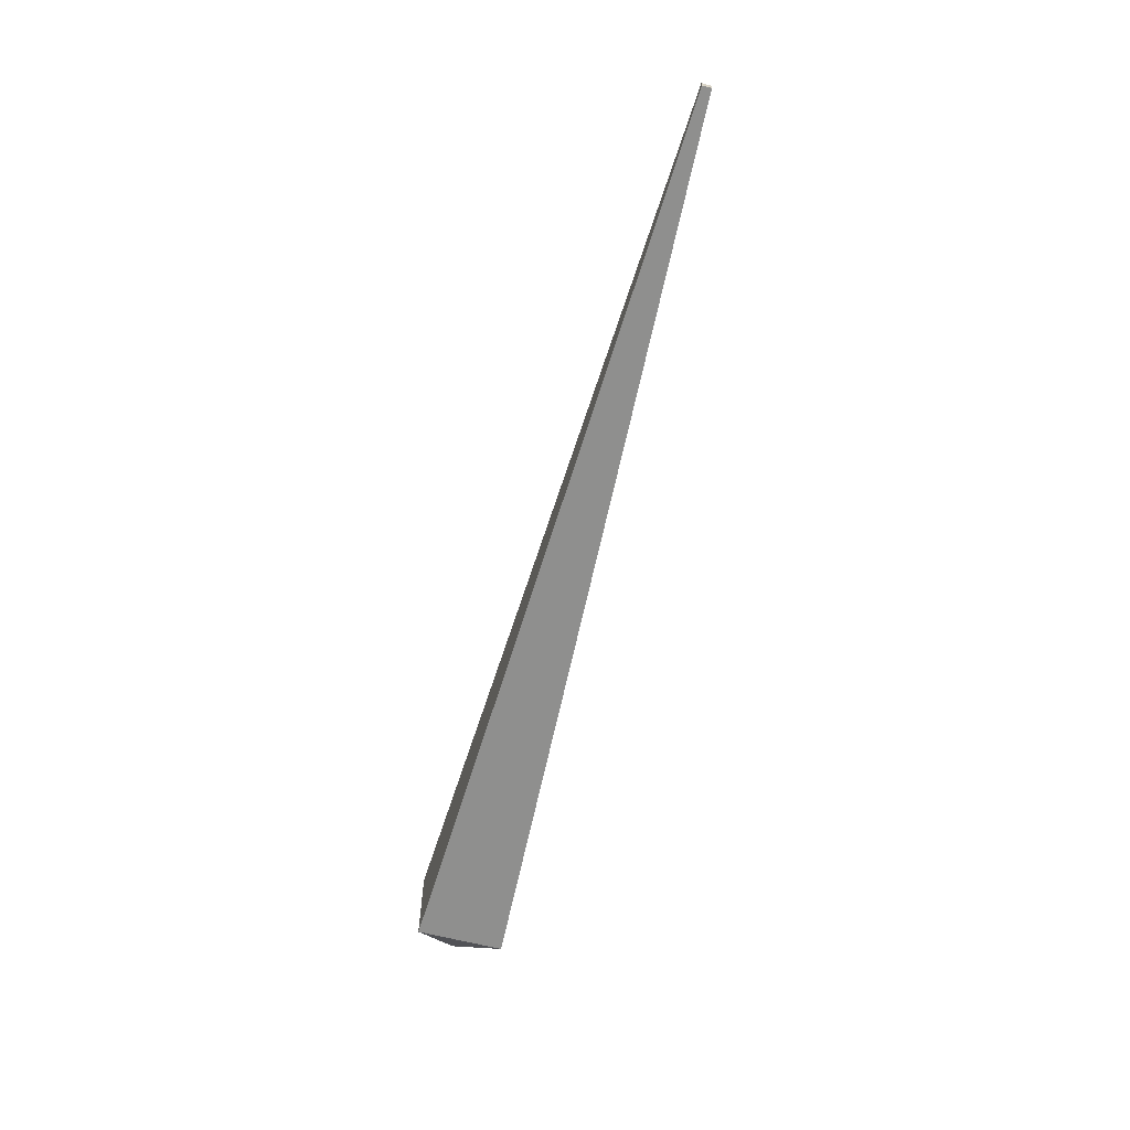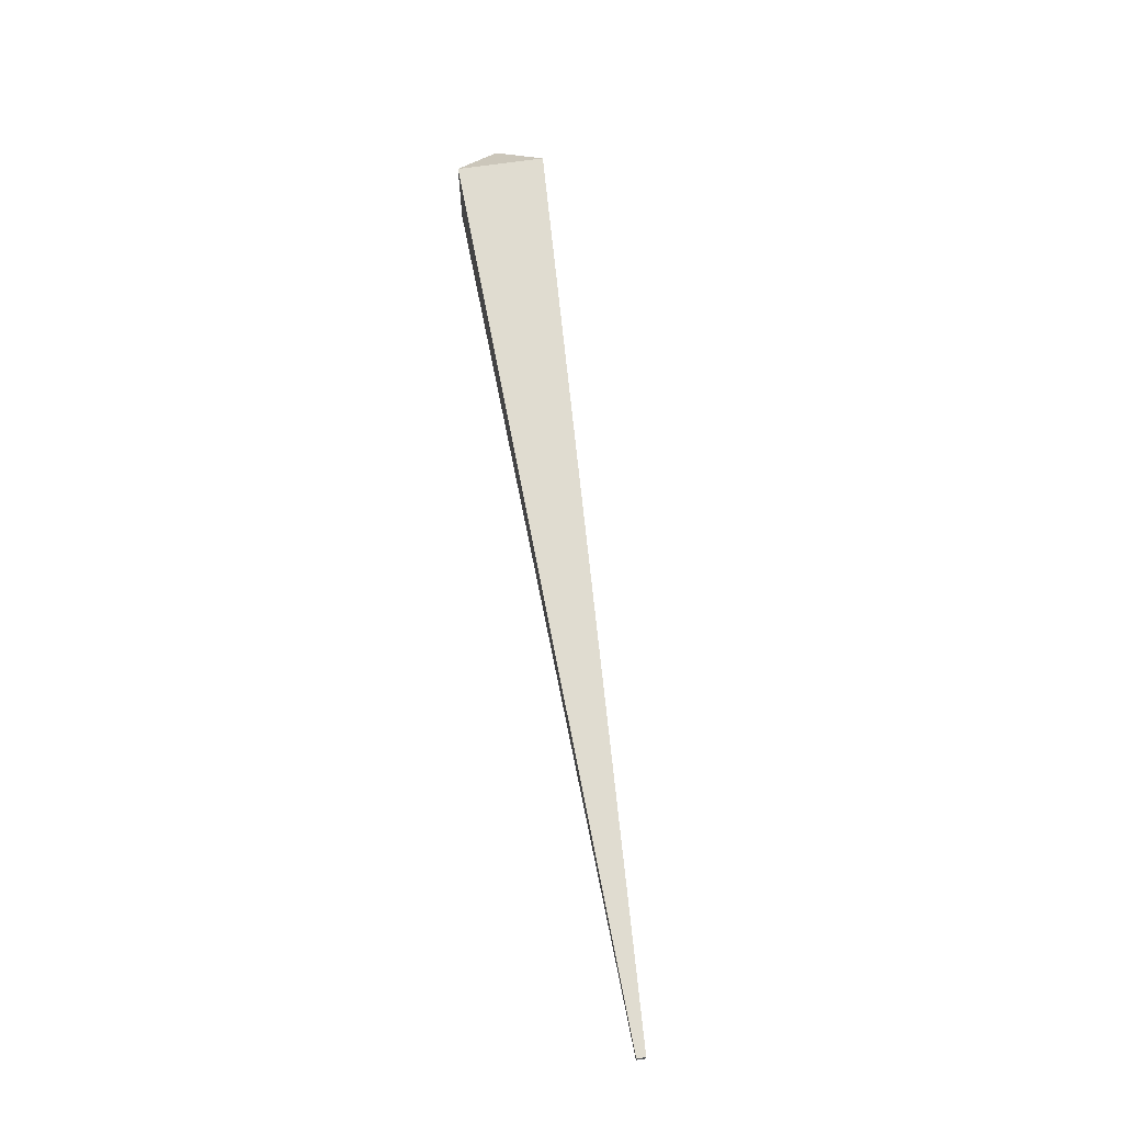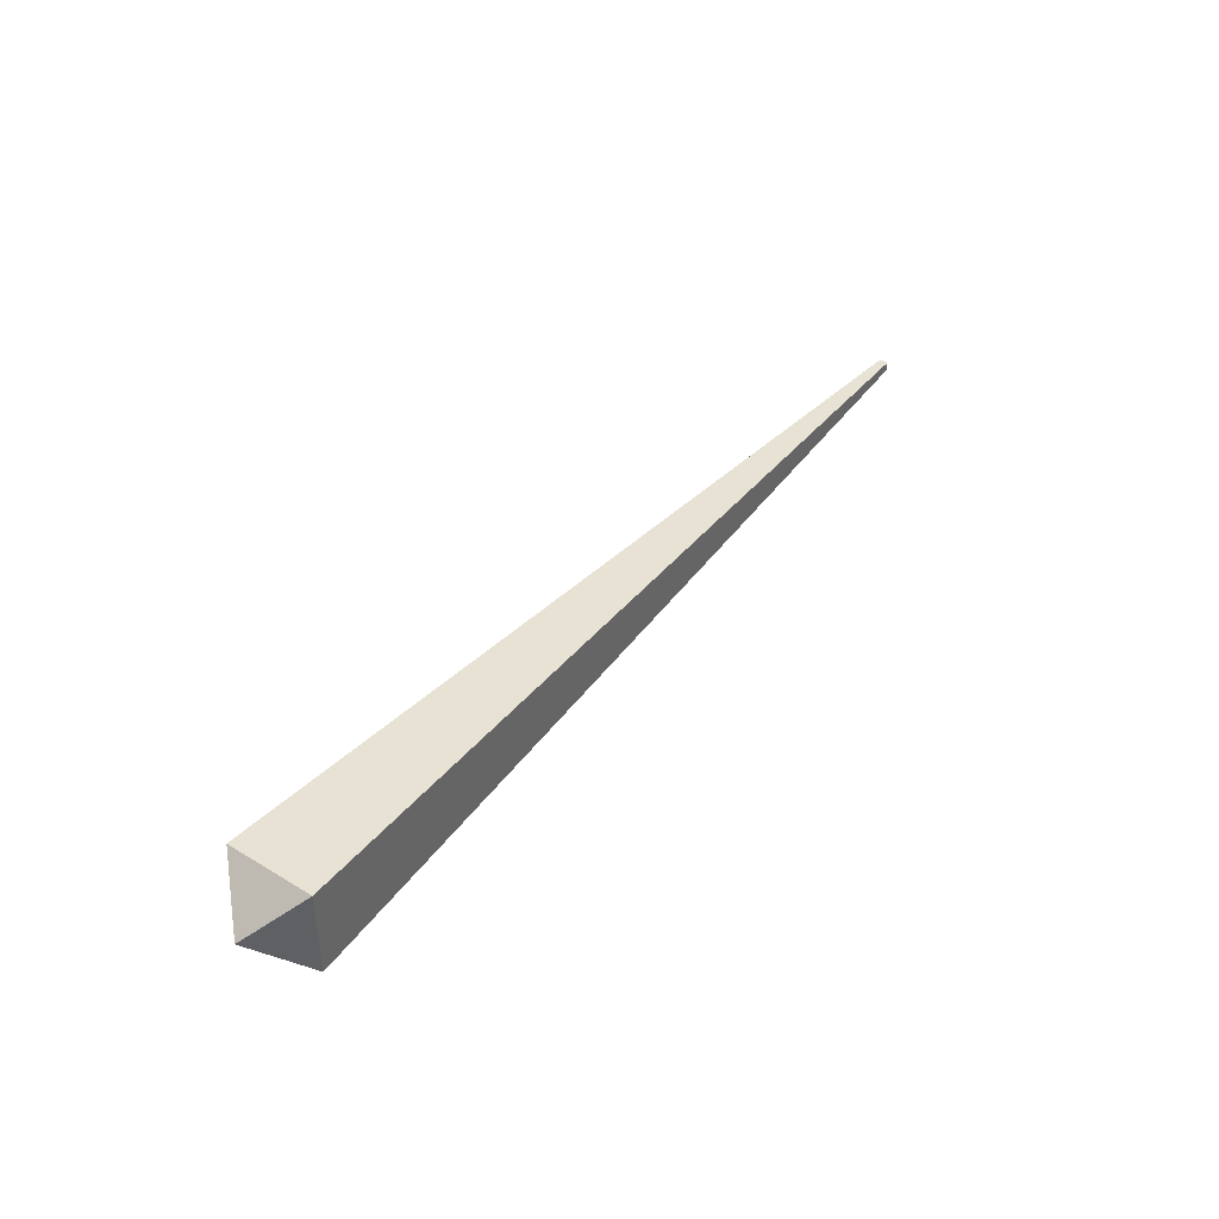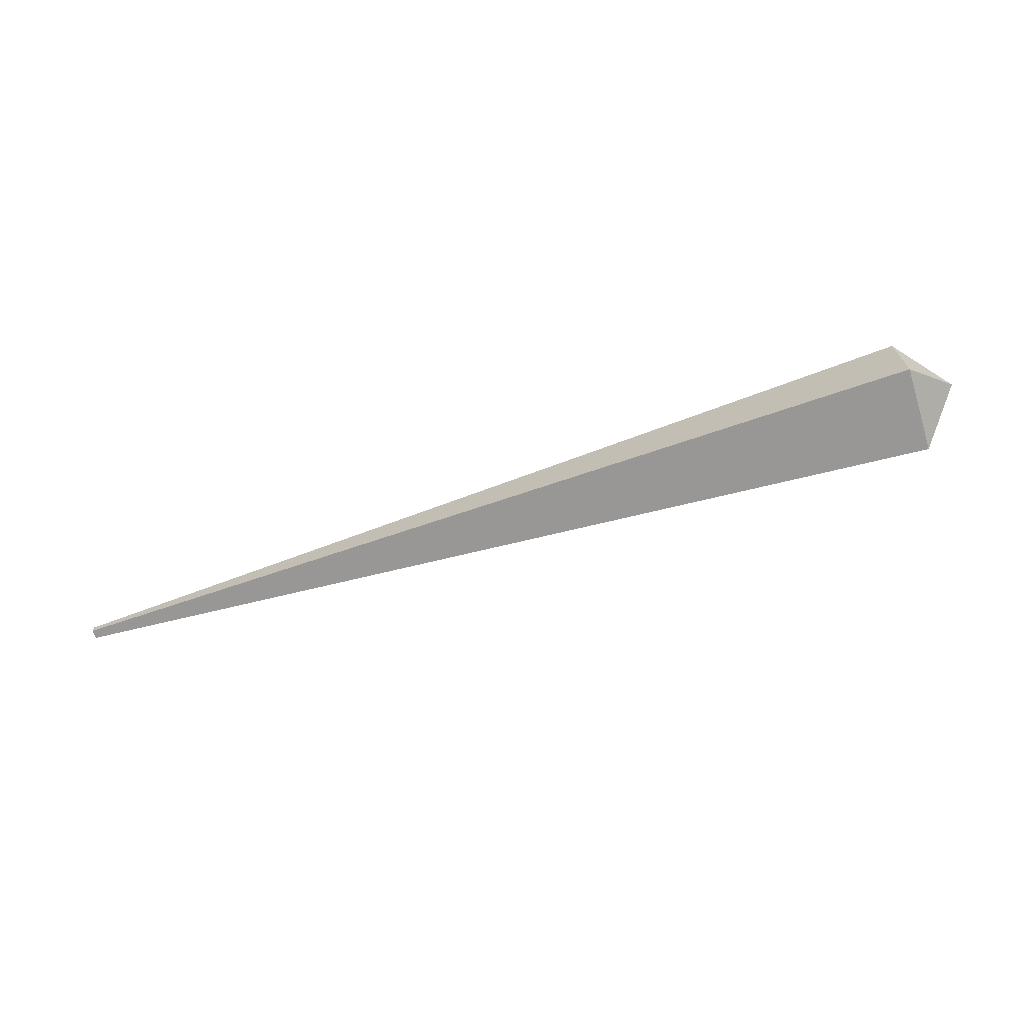
<metadata>
{"format":"obj","ext":"obj","renderer":"f3d","projection":"perspective","resolution":1024,"background":"white","views":[{"elev":-62.6,"azim":75.3,"up":"+Z"},{"elev":67.3,"azim":81.6,"up":"+Z"},{"elev":41.2,"azim":-53.6,"up":"+Y"},{"elev":-69.3,"azim":-162.8,"up":"+Z"}]}
</metadata>
<code>
g Bone04
v 1.077 -0.005 0.005
v 1.077 0.005 0.005
v 1.077 -0.005 -0.005
v 1.077 0.005 -0.005
v 0.05 0.05 0.05
v 0.05 0.05 -0.05
v 1.077 0.005 0.005
v 1.077 0.005 -0.005
v 0.05 -0.05 0.05
v 0.05 0.05 0.05
v 1.077 -0.005 0.005
v 1.077 0.005 0.005
v 1.077 -0.005 -0.005
v 1.077 0.005 -0.005
v 0.05 -0.05 -0.05
v 0.05 0.05 -0.05
v 1.077 -0.005 0.005
v 1.077 -0.005 -0.005
v 0.05 -0.05 0.05
v 0.05 -0.05 -0.05
v 0 0 0
v 0.05 0.05 0.05
v 0.05 -0.05 0.05
v 0 0 0
v 0.05 0.05 -0.05
v 0.05 0.05 0.05
v 0 0 0
v 0.05 -0.05 -0.05
v 0.05 0.05 -0.05
v 0 0 0
v 0.05 -0.05 0.05
v 0.05 -0.05 -0.05
g Bone04_0
f 3 2 1
f 2 3 4
f 7 6 5
f 6 7 8
f 11 10 9
f 10 11 12
f 15 14 13
f 14 15 16
f 19 18 17
f 18 19 20
f 23 22 21
f 26 25 24
f 29 28 27
f 32 31 30

</code>
